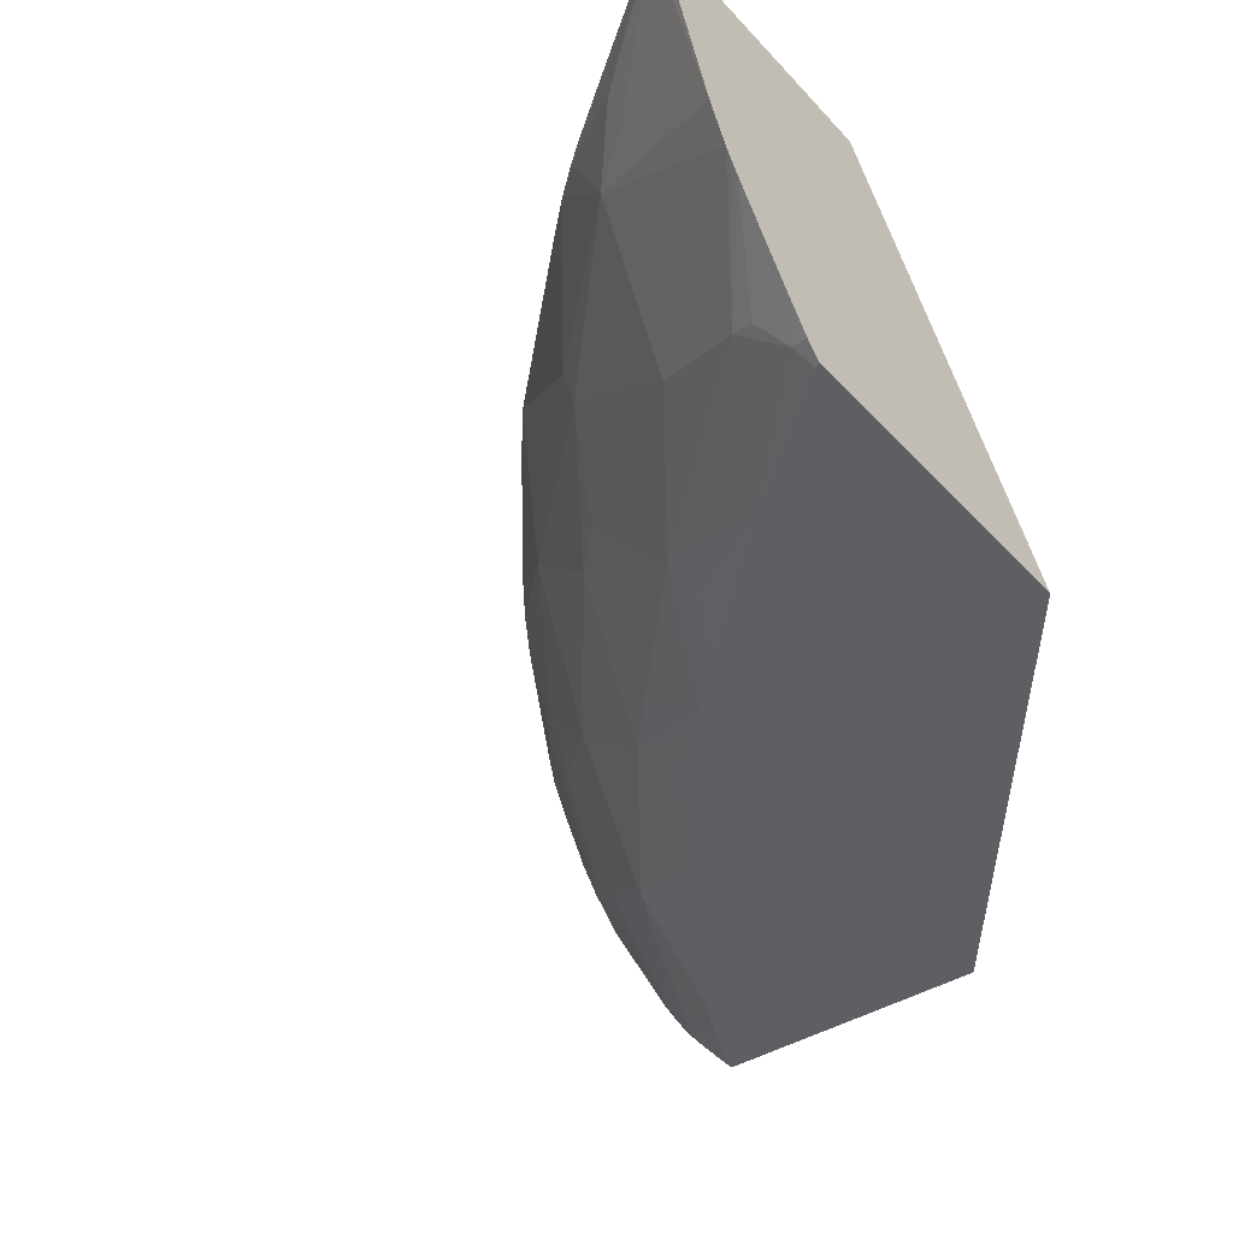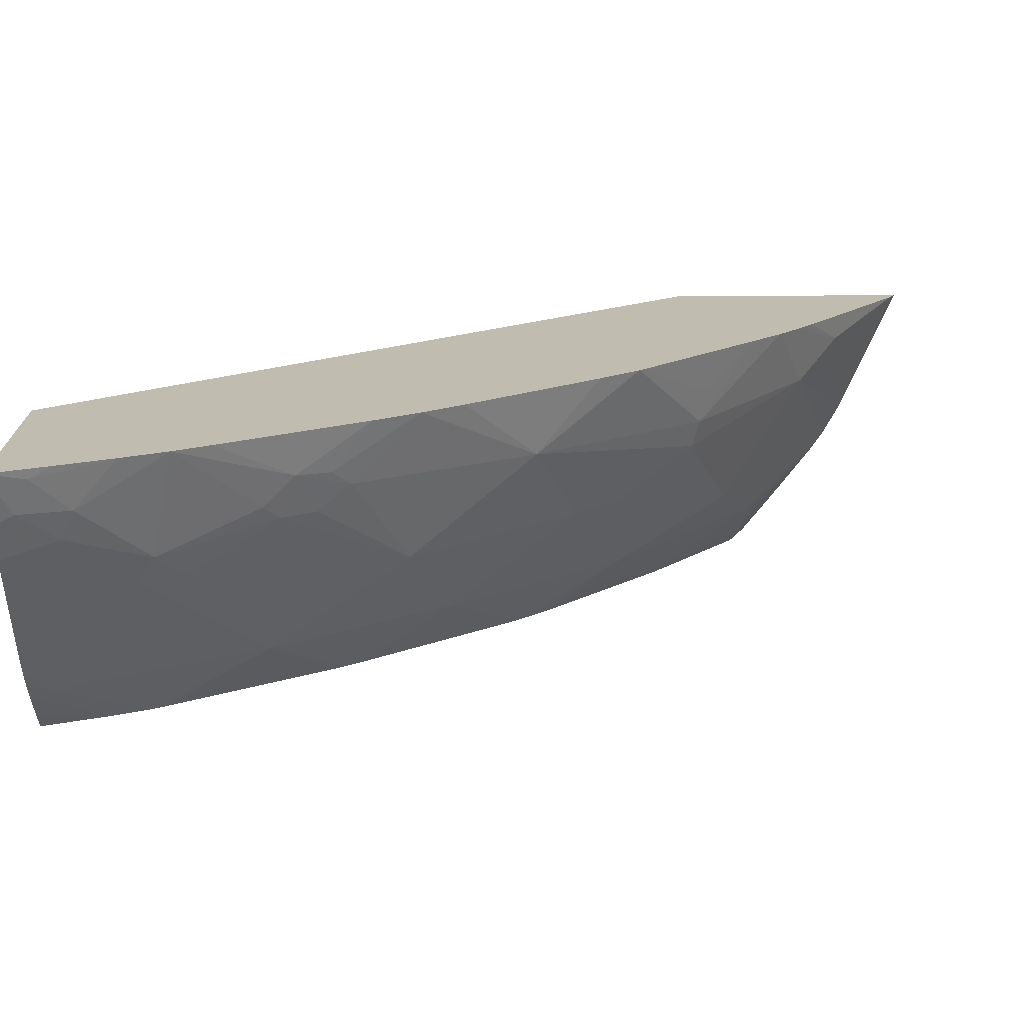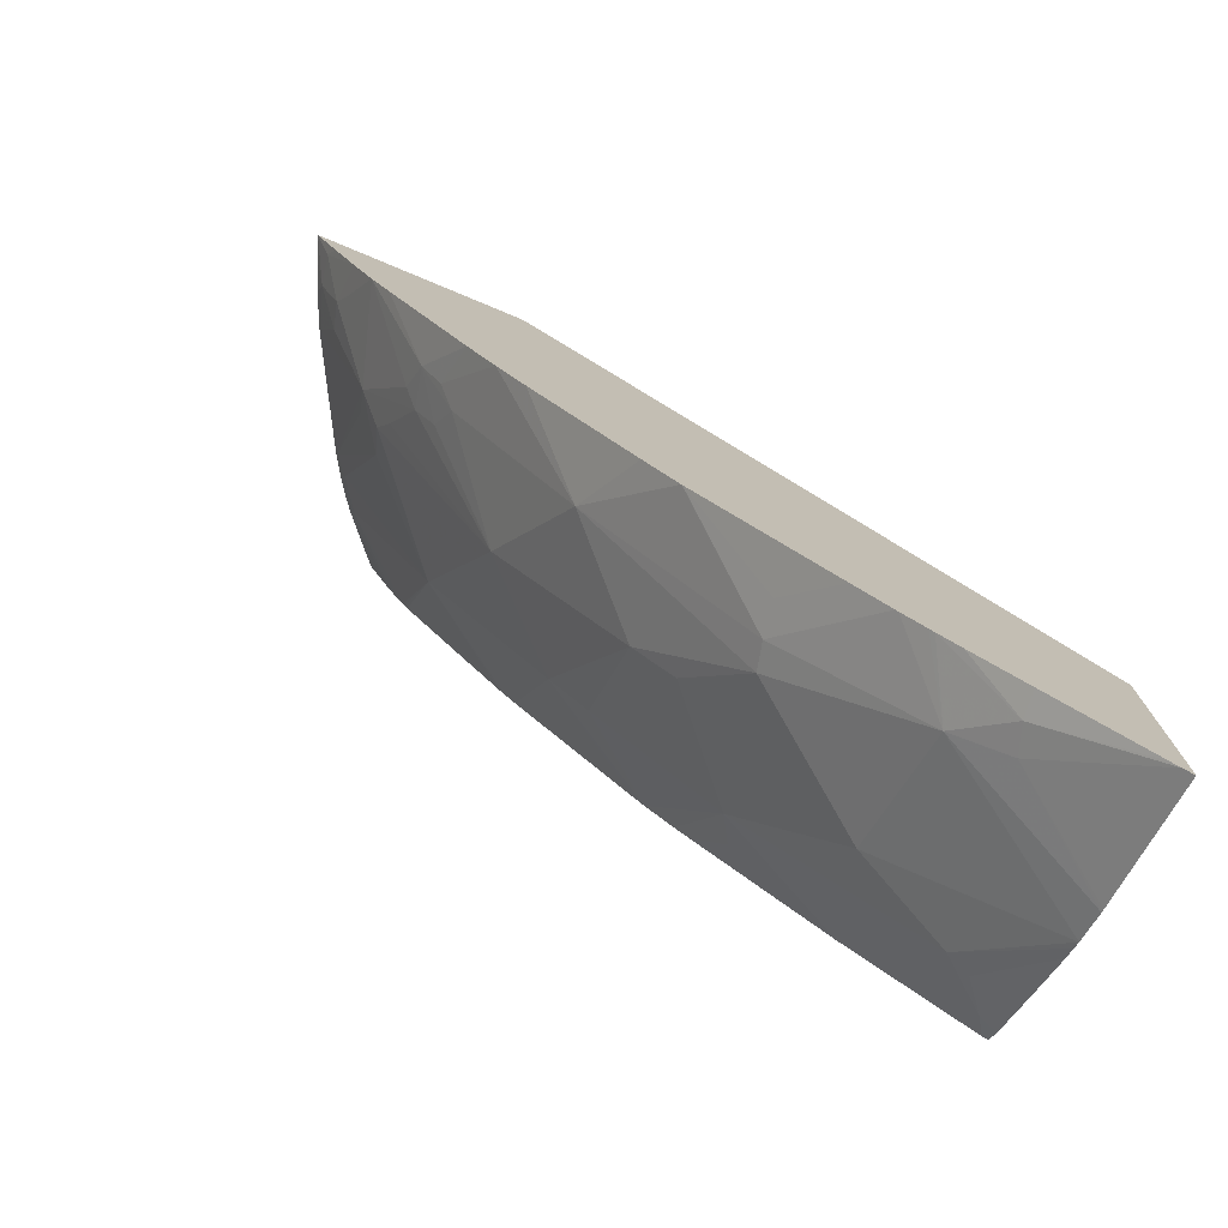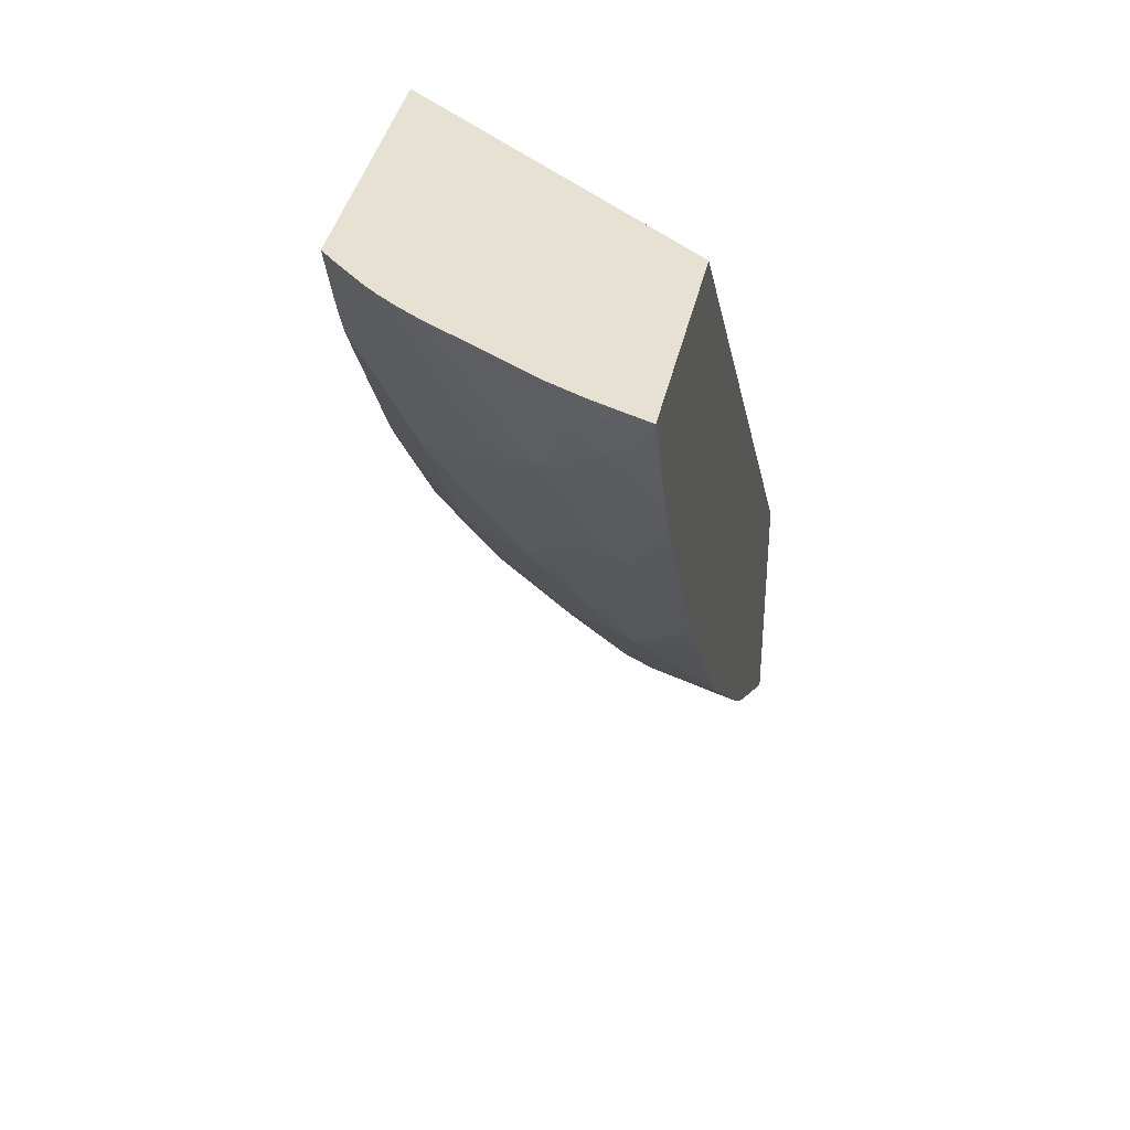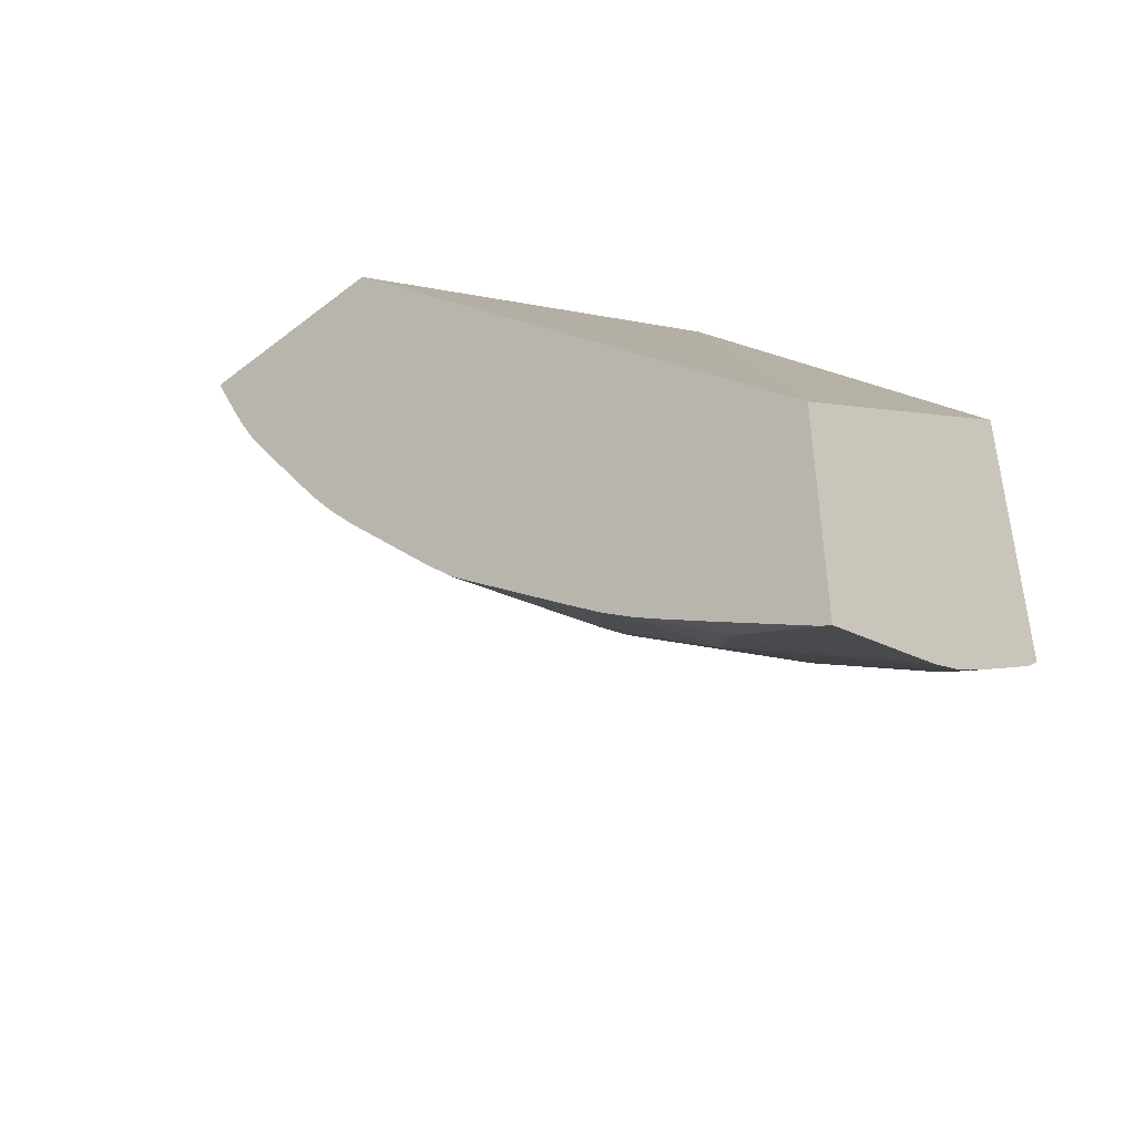
<metadata>
{"format":"obj","ext":"obj","renderer":"f3d","projection":"perspective","resolution":1024,"background":"white","views":[{"elev":-40.3,"azim":37.6,"up":"+Z"},{"elev":16.4,"azim":-90.9,"up":"+Z"},{"elev":-76.7,"azim":-22.6,"up":"+Y"},{"elev":38.6,"azim":-77.8,"up":"+Y"},{"elev":-46.9,"azim":41.8,"up":"+Y"}]}
</metadata>
<code>
v -0.07532 -0.03232 0.03789
v -0.07497 -0.03232 0.03696
v -0.07439 -0.03308 0.03619
v -0.07461 -0.03364 0.0375
v -0.07434 -0.03445 0.03789
v -0.06862 -0.03232 0.03789
v -0.07468 -0.03232 0.03619
v -0.07454 -0.03232 0.03582
v -0.07391 -0.03232 0.03442
v -0.07327 -0.0344 0.03495
v -0.07355 -0.0349 0.03609
v -0.07337 -0.03648 0.03789
v -0.06656 -0.03232 0.03788
v -0.06656 -0.03233 0.03789
v -0.07157 -0.03232 0.03017
v -0.07142 -0.03247 0.03002
v -0.0713 -0.03728 0.0337
v -0.07296 -0.03553 0.03547
v -0.0732 -0.03592 0.0366
v -0.07249 -0.03815 0.03789
v -0.05787 -0.03232 0.02621
v -0.04508 -0.05805 0.03789
v -0.07145 -0.03232 0.02997
v -0.07095 -0.03232 0.02917
v -0.07079 -0.03306 0.02942
v -0.06989 -0.03773 0.03163
v -0.07107 -0.03662 0.03274
v -0.07024 -0.03826 0.03273
v -0.06913 -0.04157 0.03449
v -0.06975 -0.041 0.03506
v -0.06949 -0.04218 0.03618
v -0.07168 -0.03949 0.03789
v -0.04508 -0.04847 0.0262
v -0.05785 -0.03235 0.0262
v -0.0601 -0.03232 0.0262
v -0.04508 -0.06786 0.03789
v -0.07049 -0.03232 0.02851
v -0.06993 -0.03309 0.02822
v -0.06628 -0.0408 0.02848
v -0.06475 -0.0461 0.0316
v -0.06984 -0.03937 0.03325
v -0.06828 -0.04288 0.03448
v -0.06789 -0.04409 0.03541
v -0.06862 -0.04342 0.03605
v -0.06826 -0.04492 0.03789
v -0.06872 -0.04419 0.03789
v -0.07036 -0.04159 0.03789
v -0.04508 -0.06068 0.0262
v -0.06847 -0.03232 0.0262
v -0.04547 -0.06764 0.03789
v -0.04508 -0.06556 0.03274
v -0.07005 -0.03232 0.02796
v -0.06742 -0.03487 0.0262
v -0.06678 -0.03622 0.0262
v -0.06669 -0.03638 0.0262
v -0.06655 -0.03663 0.0262
v -0.06236 -0.04307 0.0262
v -0.06213 -0.0434 0.0262
v -0.06172 -0.04396 0.0262
v -0.06121 -0.04763 0.02845
v -0.05952 -0.05273 0.0318
v -0.06291 -0.05101 0.03517
v -0.06708 -0.04665 0.03789
v -0.06712 -0.0466 0.03789
v -0.04508 -0.06084 0.02636
v -0.0453 -0.06054 0.0262
v -0.06901 -0.03232 0.02679
v -0.06751 -0.03467 0.0262
v -0.04579 -0.06741 0.03789
v -0.04937 -0.06458 0.03682
v -0.04898 -0.06435 0.03569
v -0.04508 -0.06551 0.03262
v -0.05703 -0.04986 0.0262
v -0.05949 -0.04758 0.0268
v -0.05664 -0.05034 0.0262
v -0.05962 -0.04938 0.02837
v -0.05469 -0.05469 0.02819
v -0.05788 -0.05441 0.03178
v -0.05602 -0.05768 0.03366
v -0.05631 -0.05796 0.03479
v -0.06031 -0.05512 0.03789
v -0.06169 -0.0535 0.03789
v -0.06589 -0.04825 0.03789
v -0.04508 -0.0612 0.0267
v -0.04574 -0.06102 0.02691
v -0.04995 -0.05673 0.0262
v -0.0495 -0.06469 0.03789
v -0.05154 -0.06319 0.03789
v -0.05238 -0.06253 0.03789
v -0.05098 -0.06283 0.03528
v -0.04508 -0.06479 0.03135
v -0.05555 -0.05149 0.0262
v -0.05499 -0.05203 0.0262
v -0.05402 -0.05399 0.02706
v -0.0476 -0.06114 0.02849
v -0.05118 -0.05956 0.03007
v -0.05655 -0.05817 0.03618
v -0.06028 -0.05515 0.03789
v -0.05346 -0.06163 0.03789
v -0.05355 -0.06154 0.03789
v -0.05494 -0.06025 0.03789
v -0.04508 -0.06198 0.02766
v -0.04671 -0.06143 0.02813
v -0.05257 -0.06237 0.03789
v -0.04508 -0.0646 0.03107
v -0.04508 -0.06426 0.0306
v -0.04508 -0.06325 0.02928
f 1 2 3
f 1 3 4
f 1 4 5
f 1 5 12
f 1 12 20
f 1 20 32
f 1 32 47
f 1 47 46
f 1 46 45
f 1 45 64
f 1 64 63
f 1 63 83
f 1 83 82
f 1 82 81
f 1 81 98
f 1 98 101
f 1 101 100
f 1 100 99
f 1 99 104
f 1 104 89
f 1 89 88
f 1 88 87
f 1 87 69
f 1 69 50
f 1 50 36
f 1 36 22
f 1 22 14
f 1 14 6
f 1 6 13
f 1 13 21
f 1 21 35
f 1 35 49
f 1 49 67
f 1 67 52
f 1 52 37
f 1 37 24
f 1 24 23
f 1 23 15
f 1 15 9
f 1 9 8
f 1 8 7
f 1 7 2
f 2 7 3
f 3 7 8
f 3 8 9
f 3 9 10
f 3 10 11
f 3 11 4
f 4 11 12
f 4 12 5
f 6 14 13
f 9 15 16
f 9 16 17
f 9 17 10
f 10 17 18
f 10 18 11
f 11 18 19
f 11 19 20
f 11 20 12
f 13 14 21
f 14 22 21
f 15 23 16
f 16 23 24
f 16 24 25
f 16 25 26
f 16 26 27
f 16 27 17
f 17 20 19
f 17 19 18
f 17 27 26
f 17 26 28
f 17 28 29
f 17 29 30
f 17 30 20
f 20 30 31
f 20 31 32
f 21 33 34
f 21 34 35
f 21 22 33
f 22 36 51
f 22 51 72
f 22 72 91
f 22 91 105
f 22 105 106
f 22 106 107
f 22 107 102
f 22 102 84
f 22 84 65
f 22 65 48
f 22 48 33
f 24 37 38
f 24 38 25
f 25 38 39
f 25 39 26
f 26 39 28
f 28 39 40
f 28 40 41
f 28 41 29
f 29 42 31
f 29 31 30
f 29 41 40
f 29 40 42
f 31 42 43
f 31 43 44
f 31 44 45
f 31 45 46
f 31 46 47
f 31 47 32
f 33 48 66
f 33 66 86
f 33 86 93
f 33 93 92
f 33 92 75
f 33 75 73
f 33 73 59
f 33 59 58
f 33 58 57
f 33 57 56
f 33 56 55
f 33 55 54
f 33 54 53
f 33 53 68
f 33 68 49
f 33 49 35
f 33 35 34
f 36 50 51
f 37 52 38
f 38 52 53
f 38 53 54
f 38 54 39
f 39 54 55
f 39 55 56
f 39 56 57
f 39 57 58
f 39 58 59
f 39 59 60
f 39 60 40
f 40 43 42
f 40 60 61
f 40 61 62
f 40 62 43
f 43 62 63
f 43 63 44
f 44 63 64
f 44 64 45
f 48 65 66
f 49 68 67
f 50 69 70
f 50 70 71
f 50 71 51
f 51 71 72
f 52 67 68
f 52 68 53
f 59 73 74
f 59 74 60
f 60 74 73
f 60 73 75
f 60 75 76
f 60 76 61
f 61 76 77
f 61 77 78
f 61 78 79
f 61 79 62
f 62 79 80
f 62 80 81
f 62 81 82
f 62 82 83
f 62 83 63
f 65 84 66
f 66 84 85
f 66 85 86
f 69 87 70
f 70 87 88
f 70 88 89
f 70 89 90
f 70 90 71
f 71 90 72
f 72 90 91
f 75 92 77
f 75 77 76
f 77 92 93
f 77 93 94
f 77 94 86
f 77 86 95
f 77 95 96
f 77 96 79
f 77 79 78
f 79 96 90
f 79 90 80
f 80 97 98
f 80 98 81
f 80 90 99
f 80 99 100
f 80 100 101
f 80 101 97
f 84 102 85
f 85 102 103
f 85 103 95
f 85 95 86
f 86 94 93
f 89 104 90
f 90 104 99
f 90 96 91
f 91 96 95
f 91 95 105
f 95 103 106
f 95 106 105
f 97 101 98
f 102 107 103
f 103 107 106

</code>
